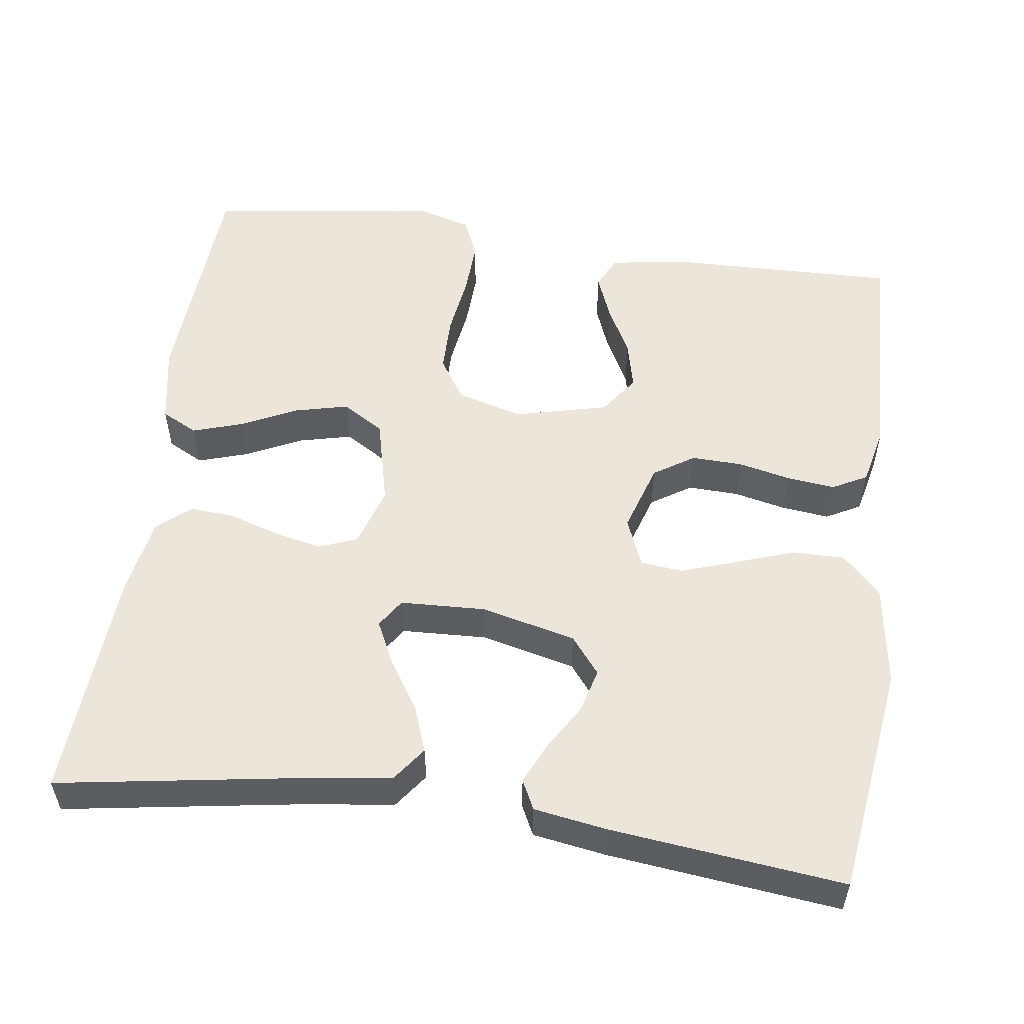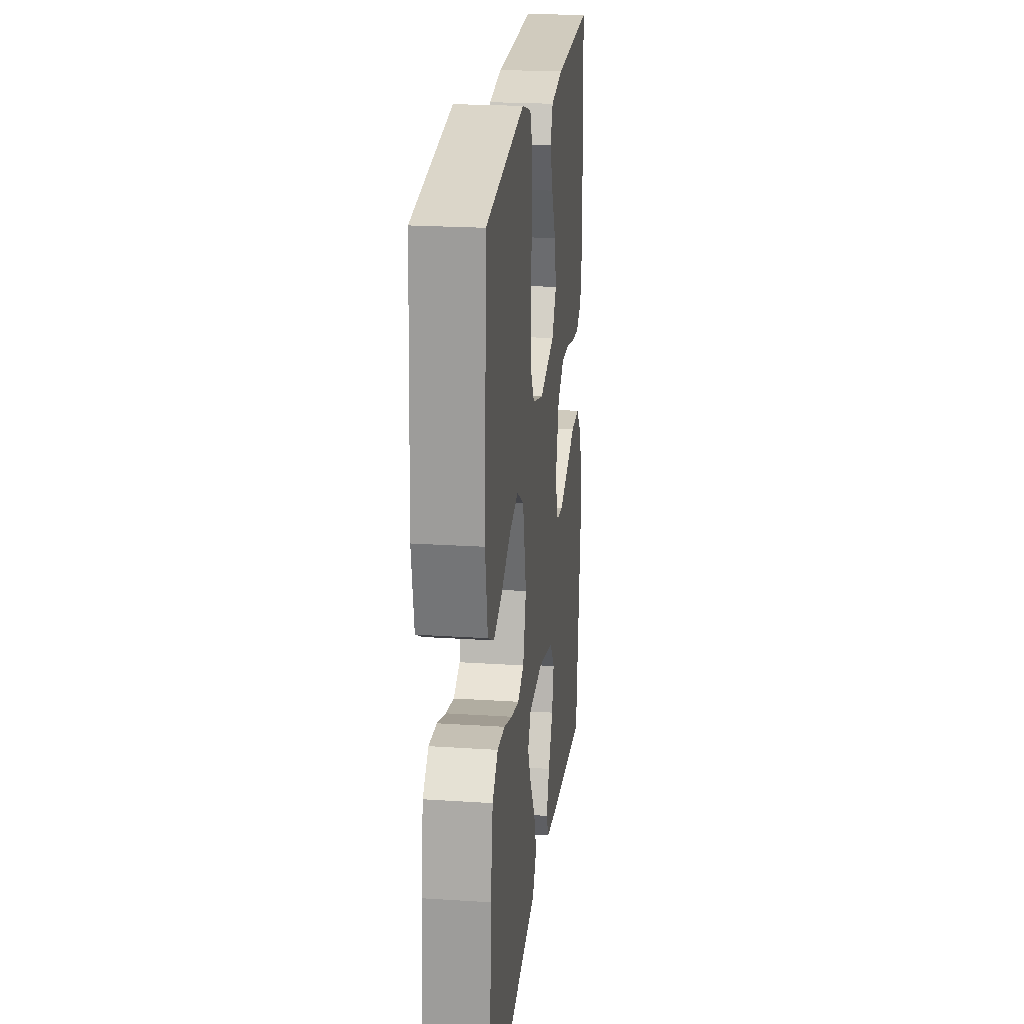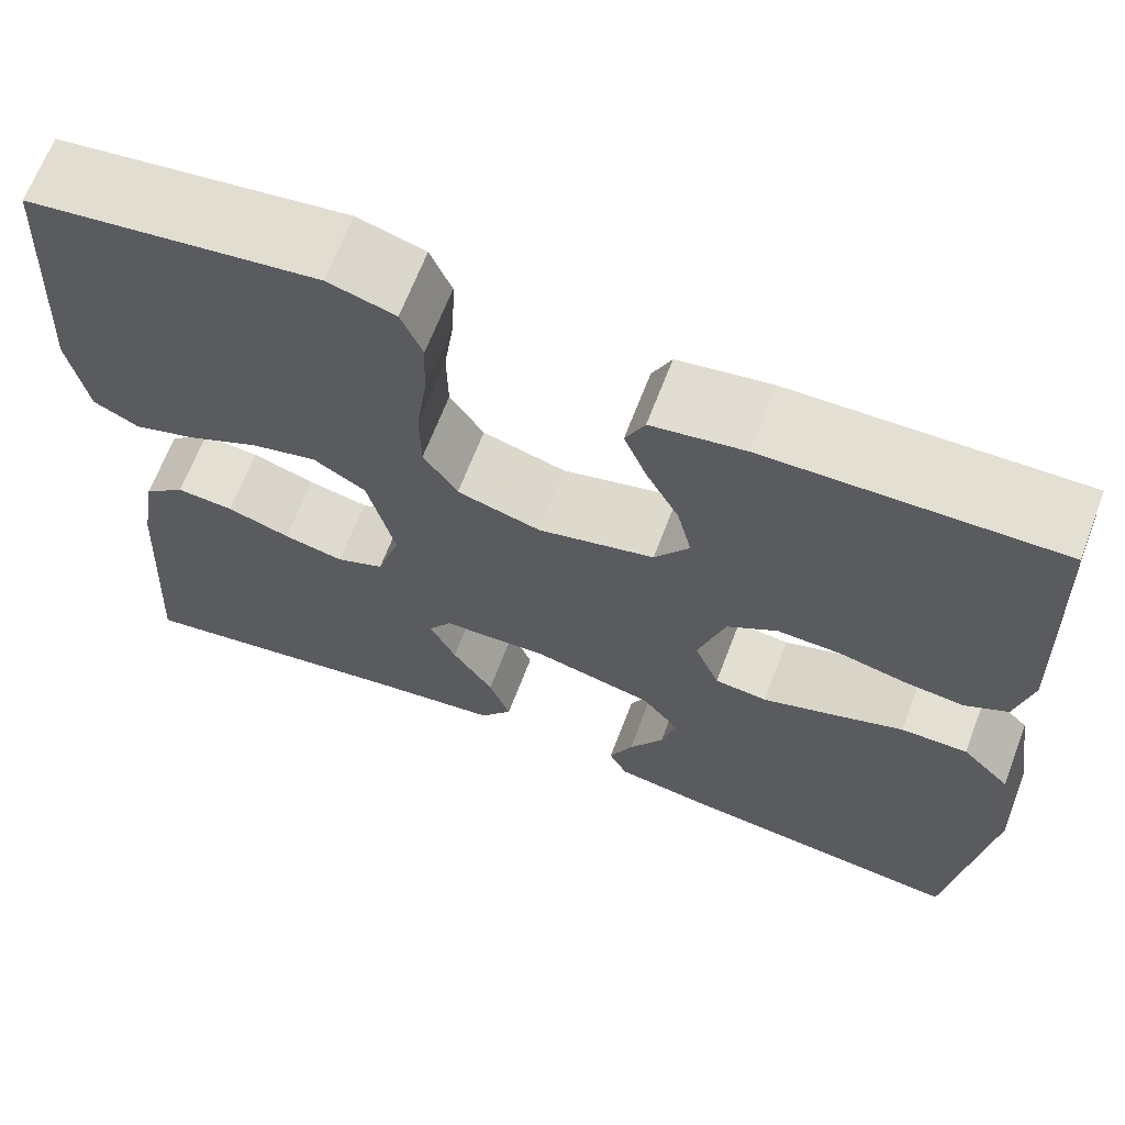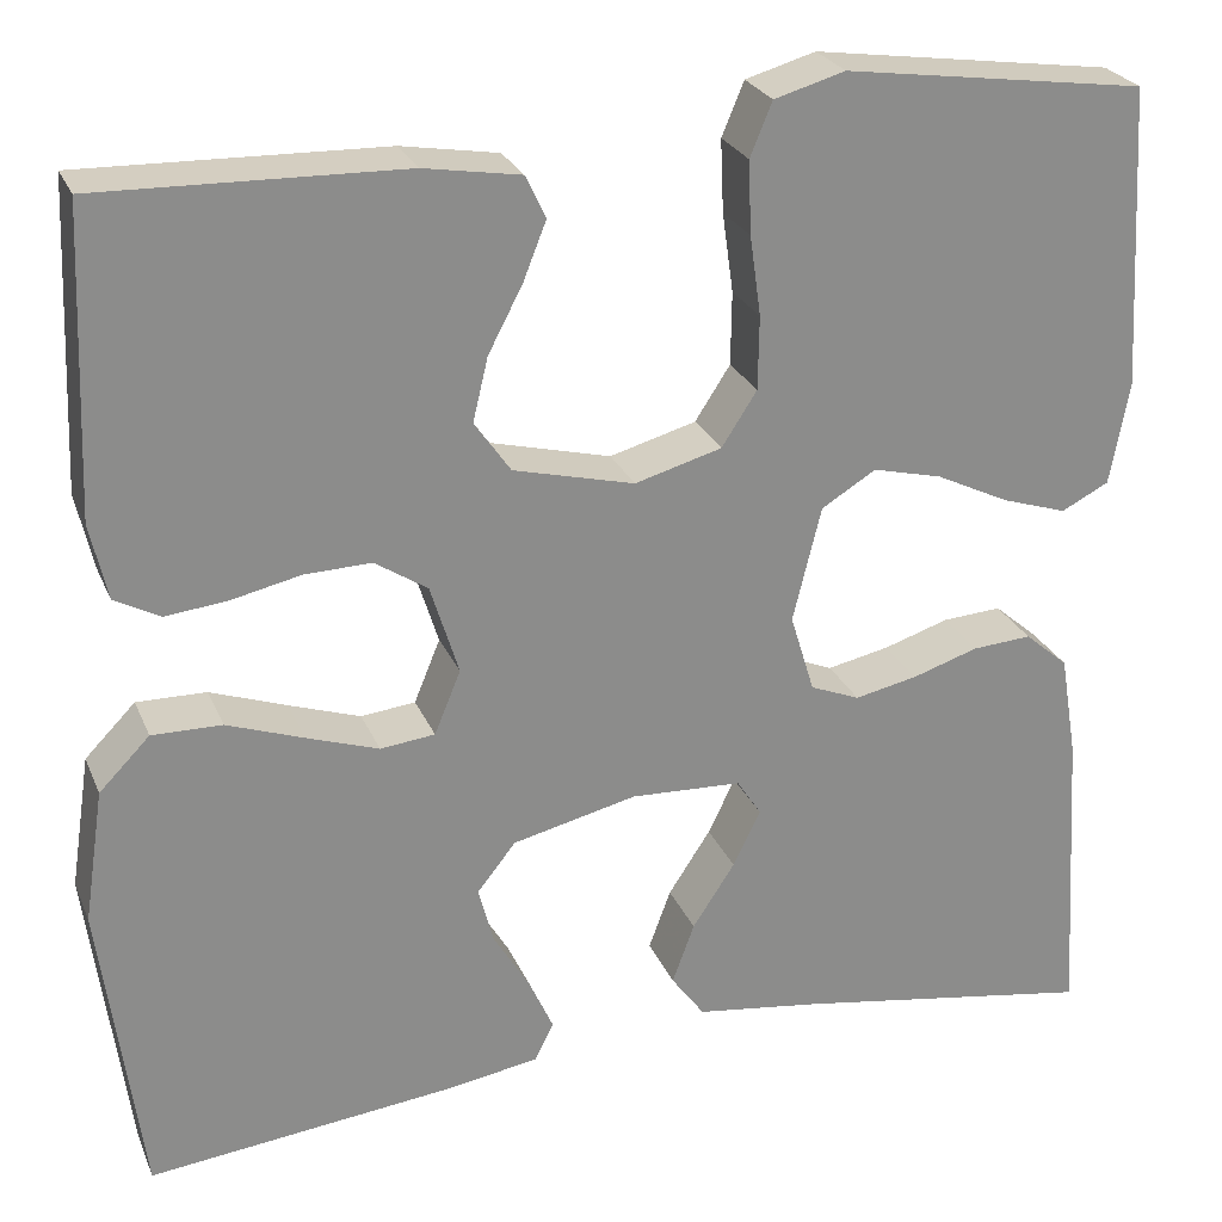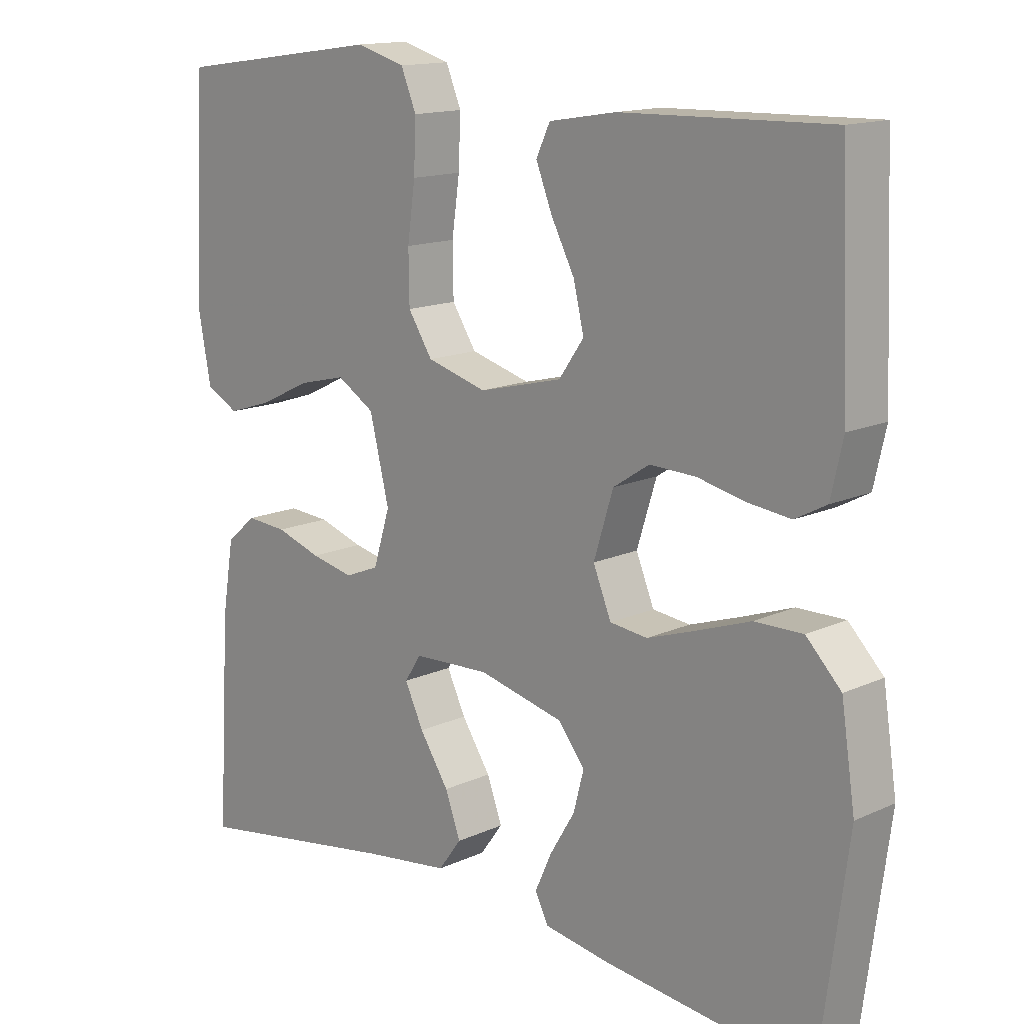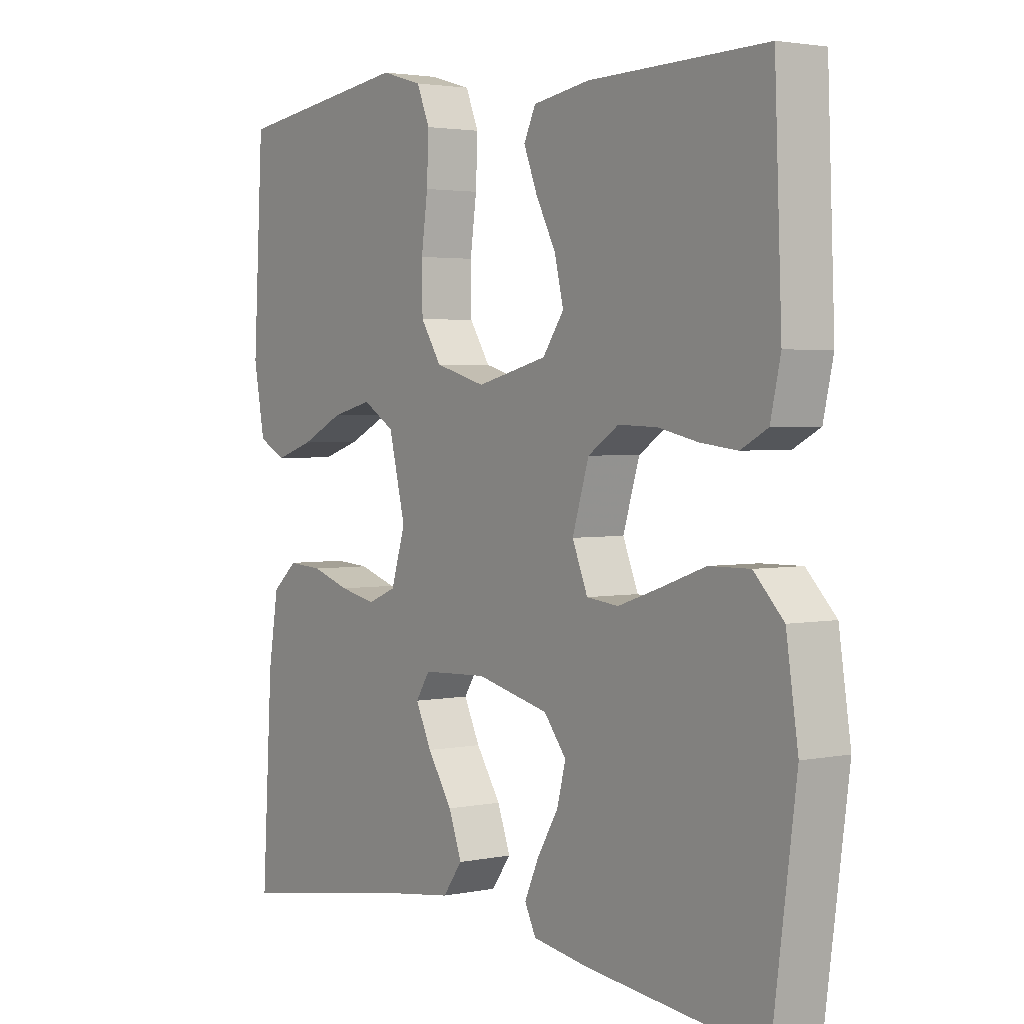
<metadata>
{"format":"obj","ext":"obj","renderer":"f3d","projection":"perspective","resolution":1024,"background":"white","views":[{"elev":54.2,"azim":-172.0,"up":"+Y"},{"elev":22.0,"azim":96.5,"up":"+Z"},{"elev":66.4,"azim":-159.1,"up":"+Z"},{"elev":25.6,"azim":-19.2,"up":"+Z"},{"elev":14.5,"azim":-134.8,"up":"+Z"},{"elev":2.7,"azim":-125.6,"up":"+Z"}]}
</metadata>
<code>
v 0.5 0.07 -0.5
v 0.2 0.07 -0.451
v 0.076 0.07 -0.434
v 0.043 0.07 -0.389
v 0.065 0.07 -0.329
v 0.107 0.07 -0.265
v 0.134 0.07 -0.209
v 0.11 0.07 -0.172
v 0 0.07 -0.167
v -0.123 0.07 -0.196
v -0.161 0.07 -0.244
v -0.146 0.07 -0.301
v -0.11 0.07 -0.361
v -0.086 0.07 -0.414
v -0.105 0.07 -0.452
v -0.2 0.07 -0.467
v -0.5 0.07 -0.5
v -0.54 0.07 -0.2
v -0.52 0.07 -0.068
v -0.47 0.07 -0.017
v -0.401 0.07 -0.018
v -0.325 0.07 -0.045
v -0.254 0.07 -0.069
v -0.2 0.07 -0.063
v -0.174 0.07 0
v -0.202 0.07 0.09
v -0.254 0.07 0.124
v -0.32 0.07 0.122
v -0.388 0.07 0.107
v -0.45 0.07 0.1
v -0.495 0.07 0.124
v -0.512 0.07 0.2
v -0.5 0.07 0.5
v -0.2 0.07 0.492
v -0.104 0.07 0.476
v -0.084 0.07 0.434
v -0.107 0.07 0.376
v -0.141 0.07 0.311
v -0.156 0.07 0.248
v -0.12 0.07 0.197
v 0 0.07 0.167
v 0.086 0.07 0.191
v 0.121 0.07 0.245
v 0.122 0.07 0.318
v 0.111 0.07 0.397
v 0.108 0.07 0.469
v 0.13 0.07 0.522
v 0.2 0.07 0.542
v 0.5 0.07 0.5
v 0.517 0.07 0.2
v 0.498 0.07 0.098
v 0.451 0.07 0.074
v 0.386 0.07 0.095
v 0.314 0.07 0.13
v 0.245 0.07 0.147
v 0.191 0.07 0.114
v 0.163 0.07 0
v 0.187 0.07 -0.078
v 0.236 0.07 -0.098
v 0.298 0.07 -0.085
v 0.363 0.07 -0.064
v 0.422 0.07 -0.06
v 0.465 0.07 -0.097
v 0.482 0.07 -0.2
v 0.5 0 -0.5
v 0.2 0 -0.451
v 0.076 0 -0.434
v 0.043 0 -0.389
v 0.065 0 -0.329
v 0.107 0 -0.265
v 0.134 0 -0.209
v 0.11 0 -0.172
v 0 0 -0.167
v -0.123 0 -0.196
v -0.161 0 -0.244
v -0.146 0 -0.301
v -0.11 0 -0.361
v -0.086 0 -0.414
v -0.105 0 -0.452
v -0.2 0 -0.467
v -0.5 0 -0.5
v -0.54 0 -0.2
v -0.52 0 -0.068
v -0.47 0 -0.017
v -0.401 0 -0.018
v -0.325 0 -0.045
v -0.254 0 -0.069
v -0.2 0 -0.063
v -0.174 0 0
v -0.202 0 0.09
v -0.254 0 0.124
v -0.32 0 0.122
v -0.388 0 0.107
v -0.45 0 0.1
v -0.495 0 0.124
v -0.512 0 0.2
v -0.5 0 0.5
v -0.2 0 0.492
v -0.104 0 0.476
v -0.084 0 0.434
v -0.107 0 0.376
v -0.141 0 0.311
v -0.156 0 0.248
v -0.12 0 0.197
v 0 0 0.167
v 0.086 0 0.191
v 0.121 0 0.245
v 0.122 0 0.318
v 0.111 0 0.397
v 0.108 0 0.469
v 0.13 0 0.522
v 0.2 0 0.542
v 0.5 0 0.5
v 0.517 0 0.2
v 0.498 0 0.098
v 0.451 0 0.074
v 0.386 0 0.095
v 0.314 0 0.13
v 0.245 0 0.147
v 0.191 0 0.114
v 0.163 0 0
v 0.187 0 -0.078
v 0.236 0 -0.098
v 0.298 0 -0.085
v 0.363 0 -0.064
v 0.422 0 -0.06
v 0.465 0 -0.097
v 0.482 0 -0.2
f 63 64 1 2
f 60 61 62 63
f 59 60 63 2
f 58 59 2 3
f 51 52 53 54
f 51 54 55
f 50 51 55
f 49 50 55
f 48 49 55 56
f 44 45 46 47
f 43 44 47 48
f 35 36 37 38
f 35 38 39
f 34 35 39
f 33 34 39
f 32 33 39 40
f 28 29 30 31
f 27 28 31 32
f 19 20 21 22
f 19 22 23
f 18 19 23
f 17 18 23 24
f 12 13 14 15
f 12 15 16 17
f 3 4 5 6
f 3 6 7
f 58 3 7
f 57 58 7 8
f 43 48 56 57
f 42 43 57 8
f 41 42 8 9
f 27 32 40 41
f 26 27 41
f 25 26 41 9
f 24 25 9 10
f 17 24 10 11
f 11 12 17
f 66 65 128 127
f 127 126 125 124
f 66 127 124 123
f 67 66 123 122
f 118 117 116 115
f 119 118 115
f 119 115 114
f 119 114 113
f 120 119 113 112
f 111 110 109 108
f 112 111 108 107
f 102 101 100 99
f 103 102 99
f 103 99 98
f 103 98 97
f 104 103 97 96
f 95 94 93 92
f 96 95 92 91
f 86 85 84 83
f 87 86 83
f 87 83 82
f 88 87 82 81
f 79 78 77 76
f 81 80 79 76
f 70 69 68 67
f 71 70 67
f 71 67 122
f 72 71 122 121
f 121 120 112 107
f 72 121 107 106
f 73 72 106 105
f 105 104 96 91
f 105 91 90
f 73 105 90 89
f 74 73 89 88
f 75 74 88 81
f 81 76 75
f 1 65 66 2
f 2 66 67 3
f 3 67 68 4
f 4 68 69 5
f 5 69 70 6
f 6 70 71 7
f 7 71 72 8
f 8 72 73 9
f 9 73 74 10
f 10 74 75 11
f 11 75 76 12
f 12 76 77 13
f 13 77 78 14
f 14 78 79 15
f 15 79 80 16
f 16 80 81 17
f 17 81 82 18
f 18 82 83 19
f 19 83 84 20
f 20 84 85 21
f 21 85 86 22
f 22 86 87 23
f 23 87 88 24
f 24 88 89 25
f 25 89 90 26
f 26 90 91 27
f 27 91 92 28
f 28 92 93 29
f 29 93 94 30
f 30 94 95 31
f 31 95 96 32
f 32 96 97 33
f 33 97 98 34
f 34 98 99 35
f 35 99 100 36
f 36 100 101 37
f 37 101 102 38
f 38 102 103 39
f 39 103 104 40
f 40 104 105 41
f 41 105 106 42
f 42 106 107 43
f 43 107 108 44
f 44 108 109 45
f 45 109 110 46
f 46 110 111 47
f 47 111 112 48
f 48 112 113 49
f 49 113 114 50
f 50 114 115 51
f 51 115 116 52
f 52 116 117 53
f 53 117 118 54
f 54 118 119 55
f 55 119 120 56
f 56 120 121 57
f 57 121 122 58
f 58 122 123 59
f 59 123 124 60
f 60 124 125 61
f 61 125 126 62
f 62 126 127 63
f 63 127 128 64
f 64 128 65 1

</code>
